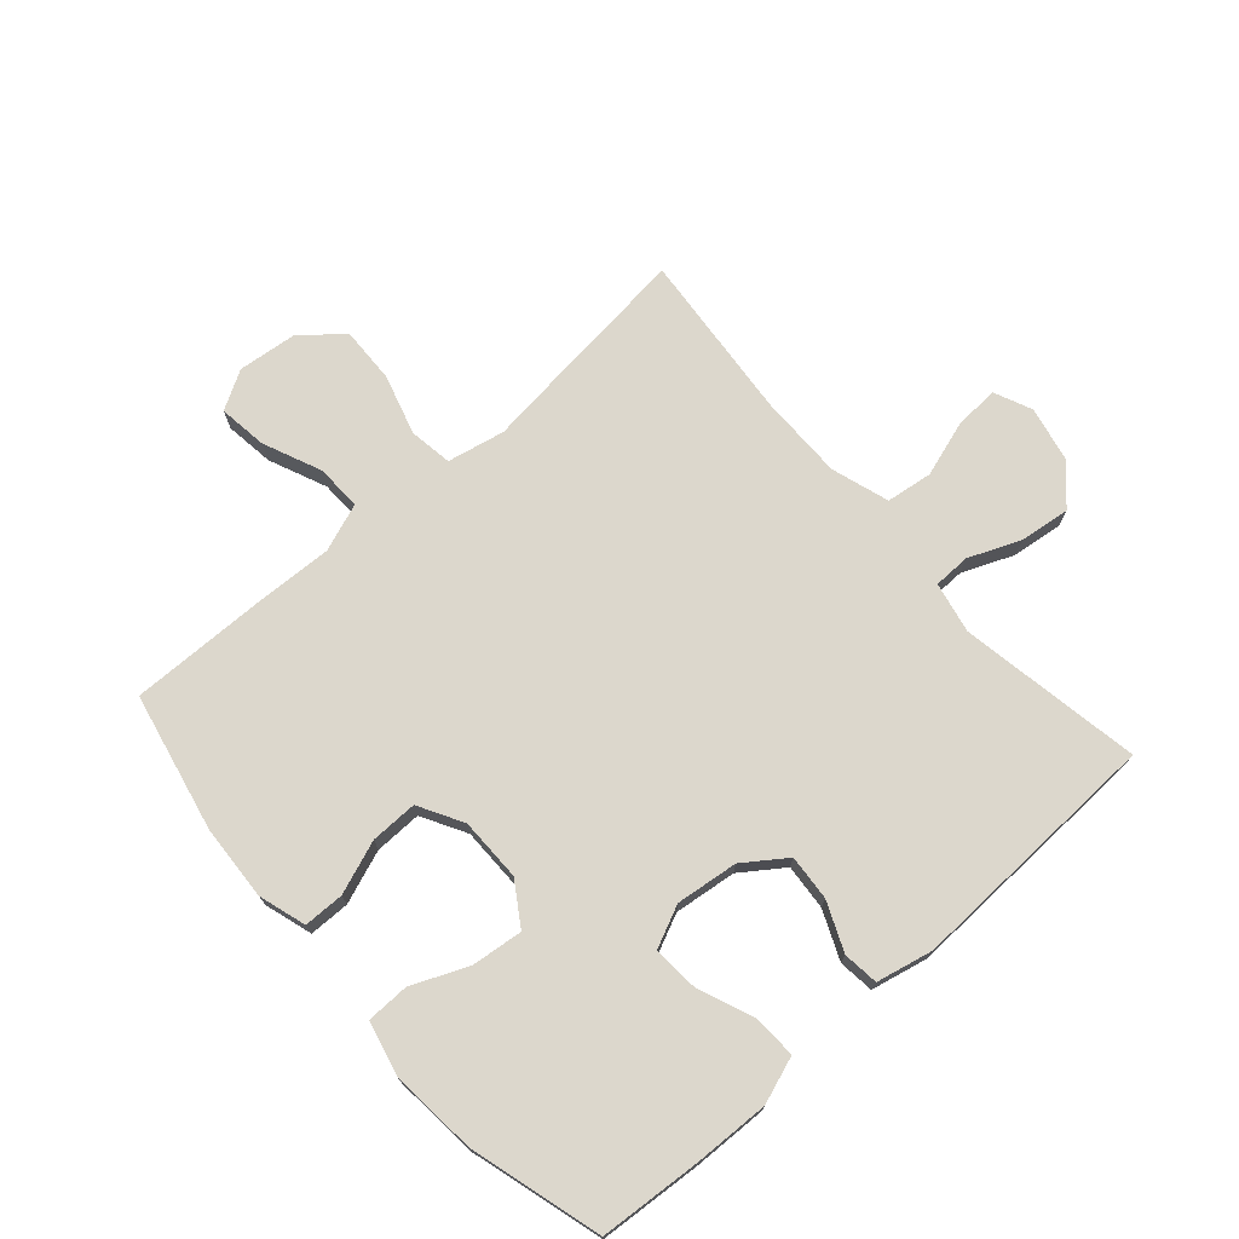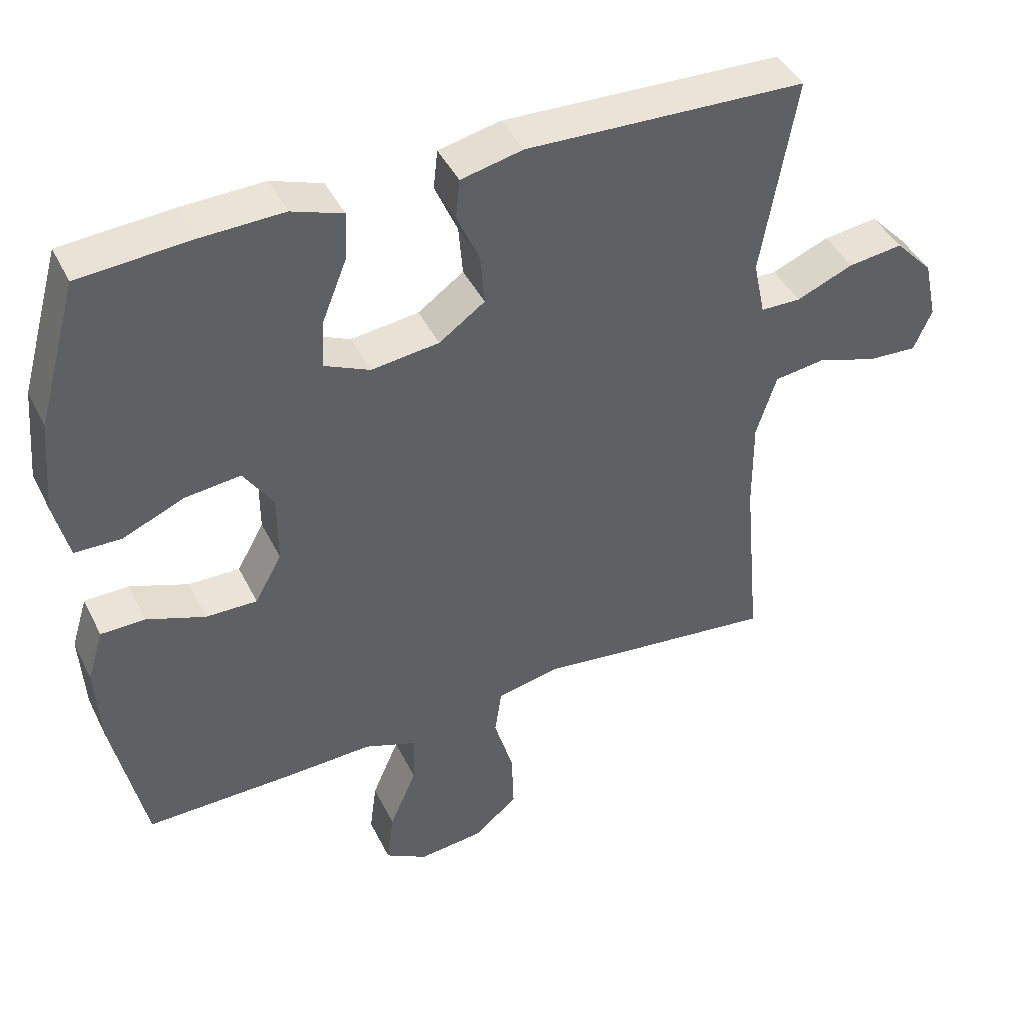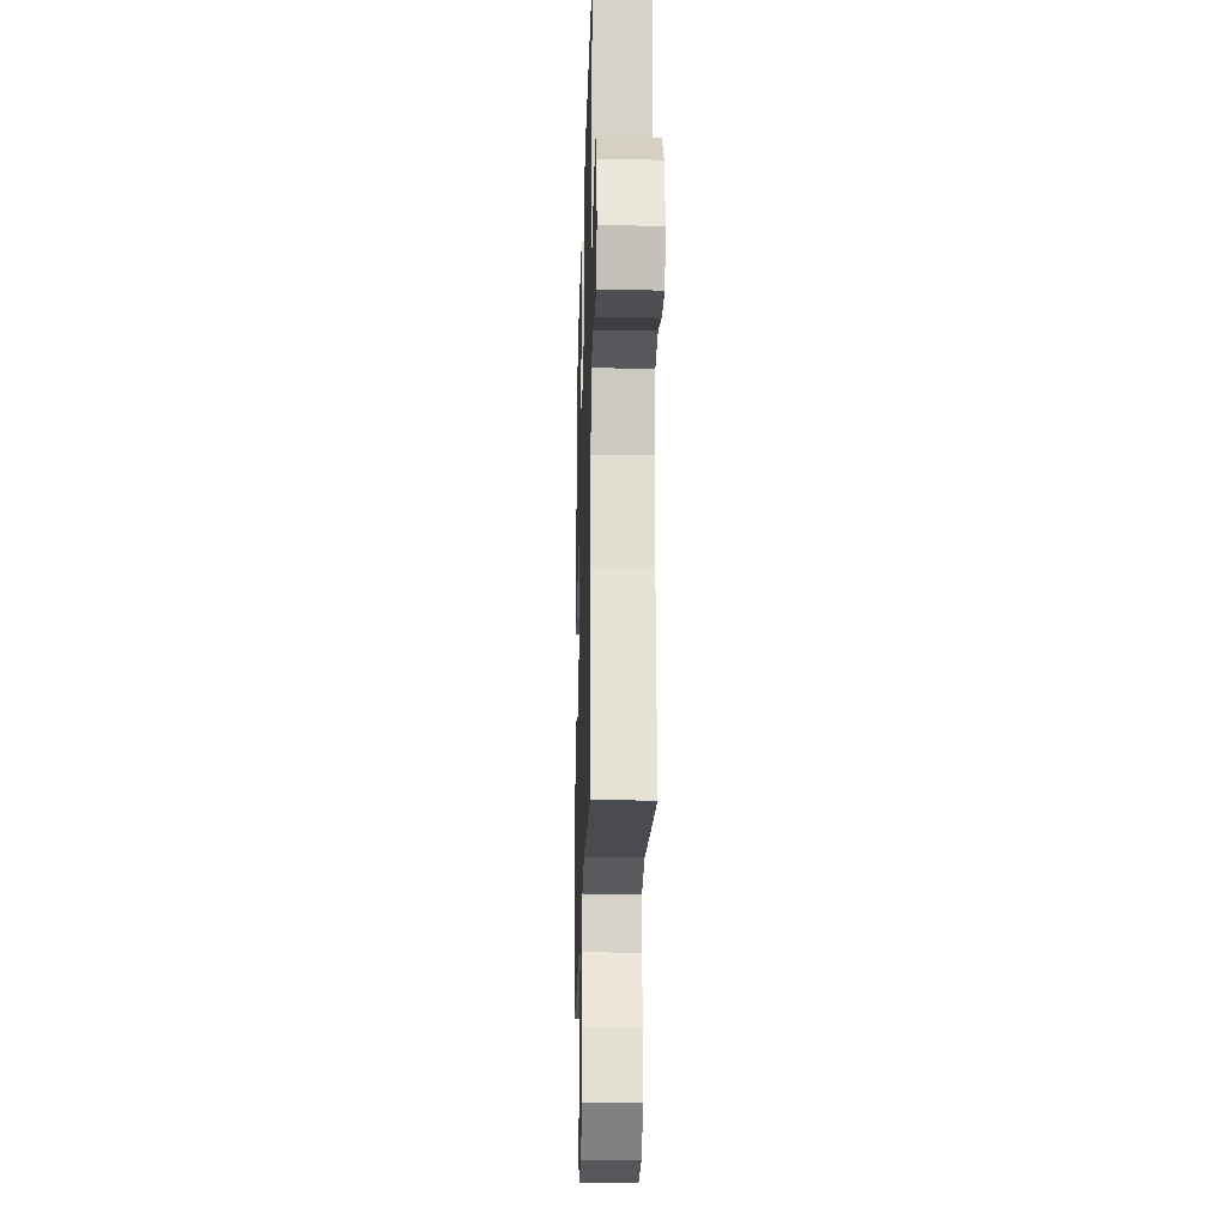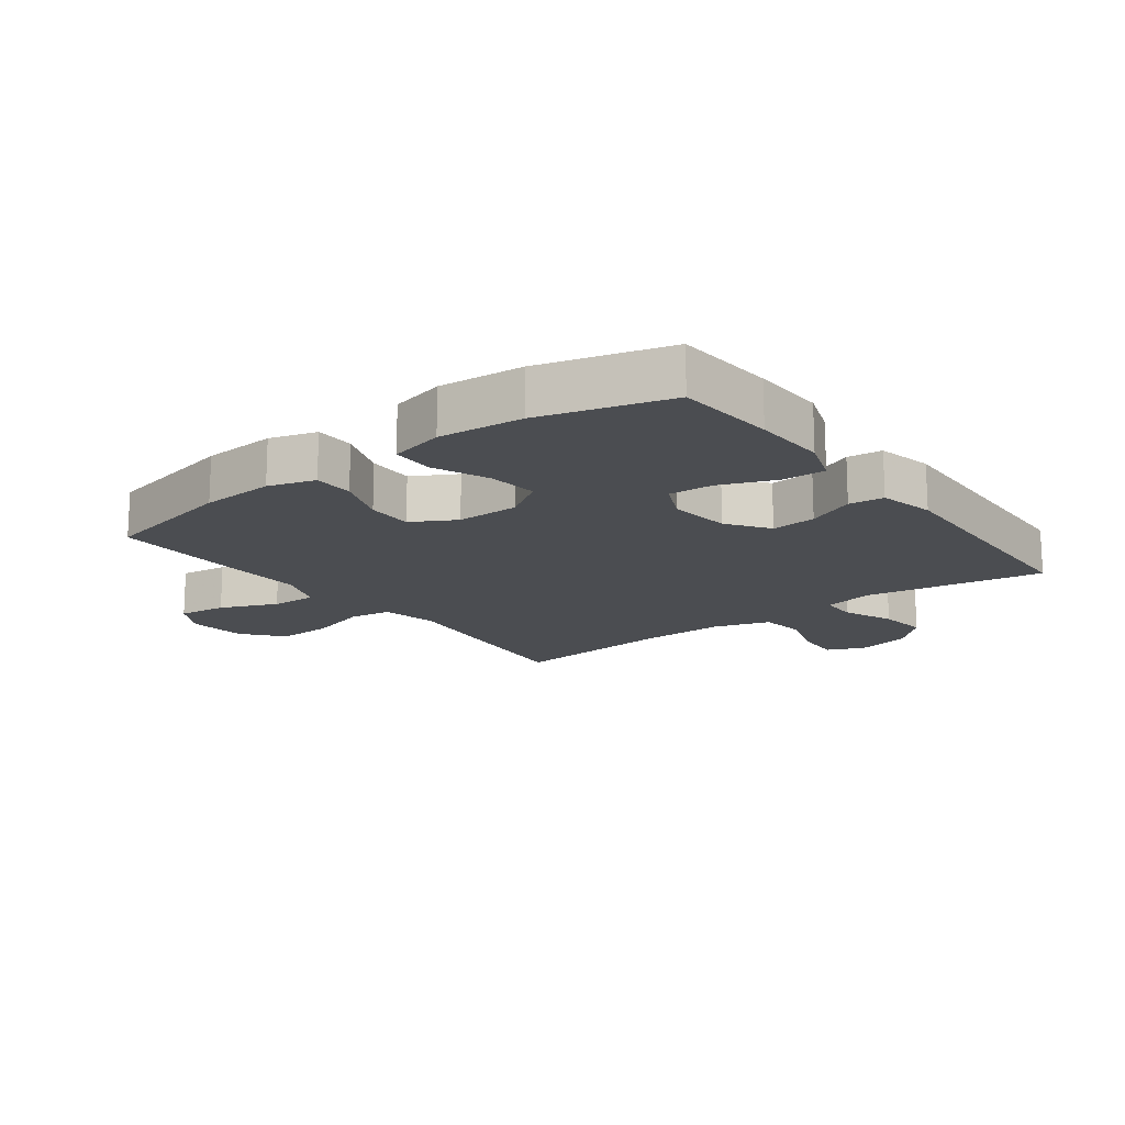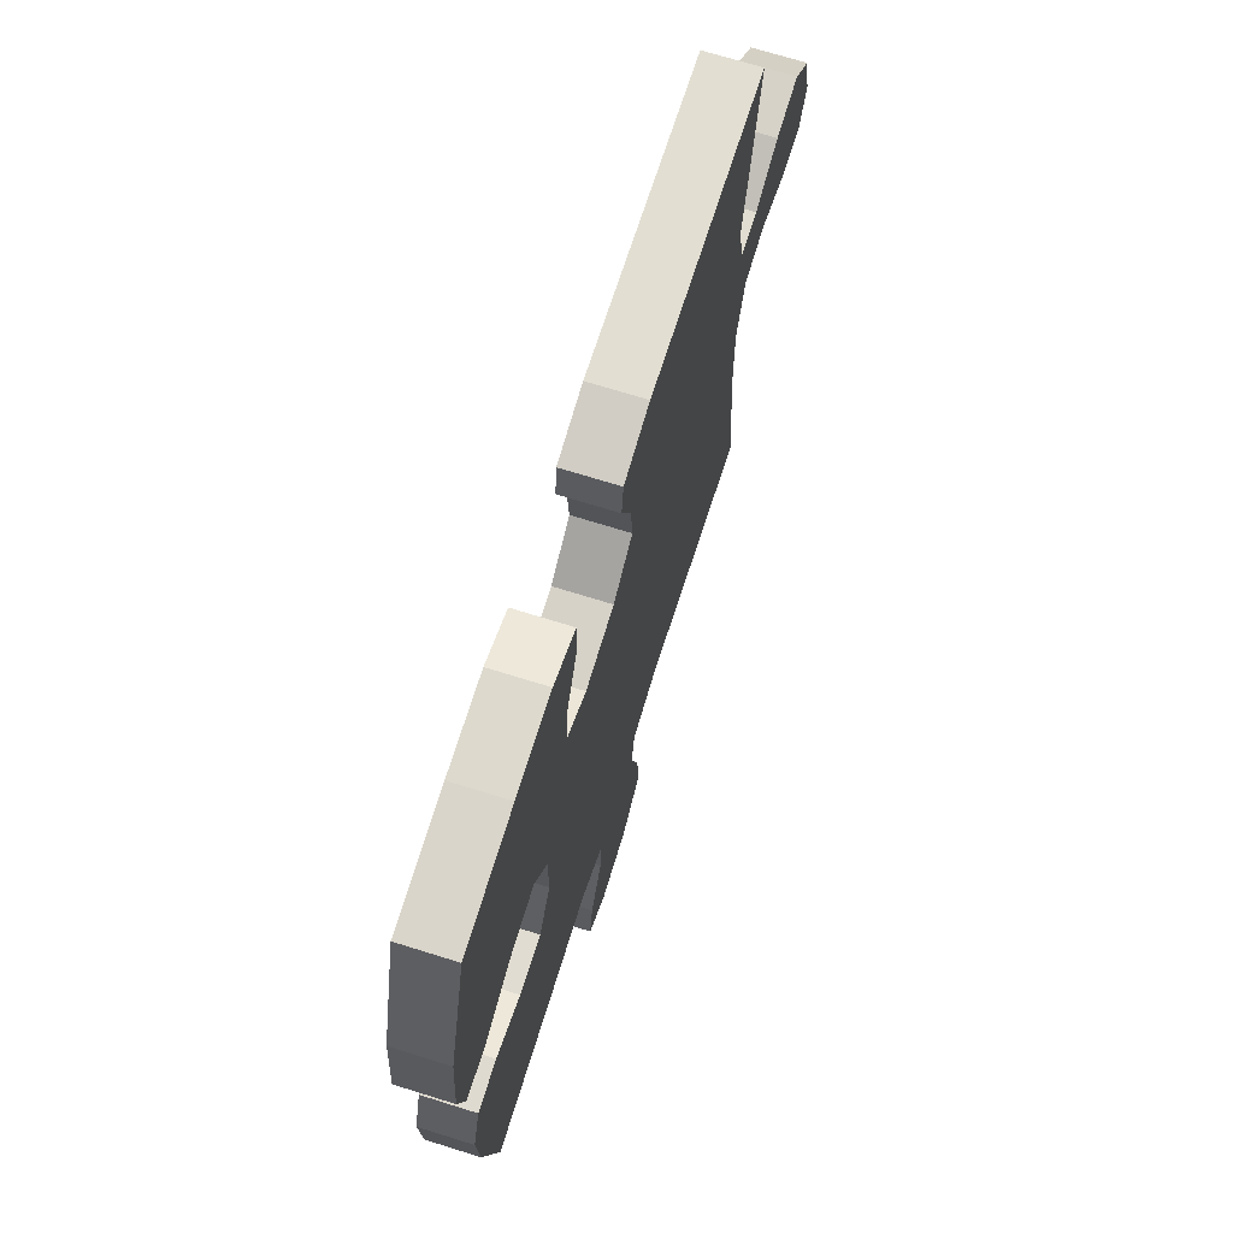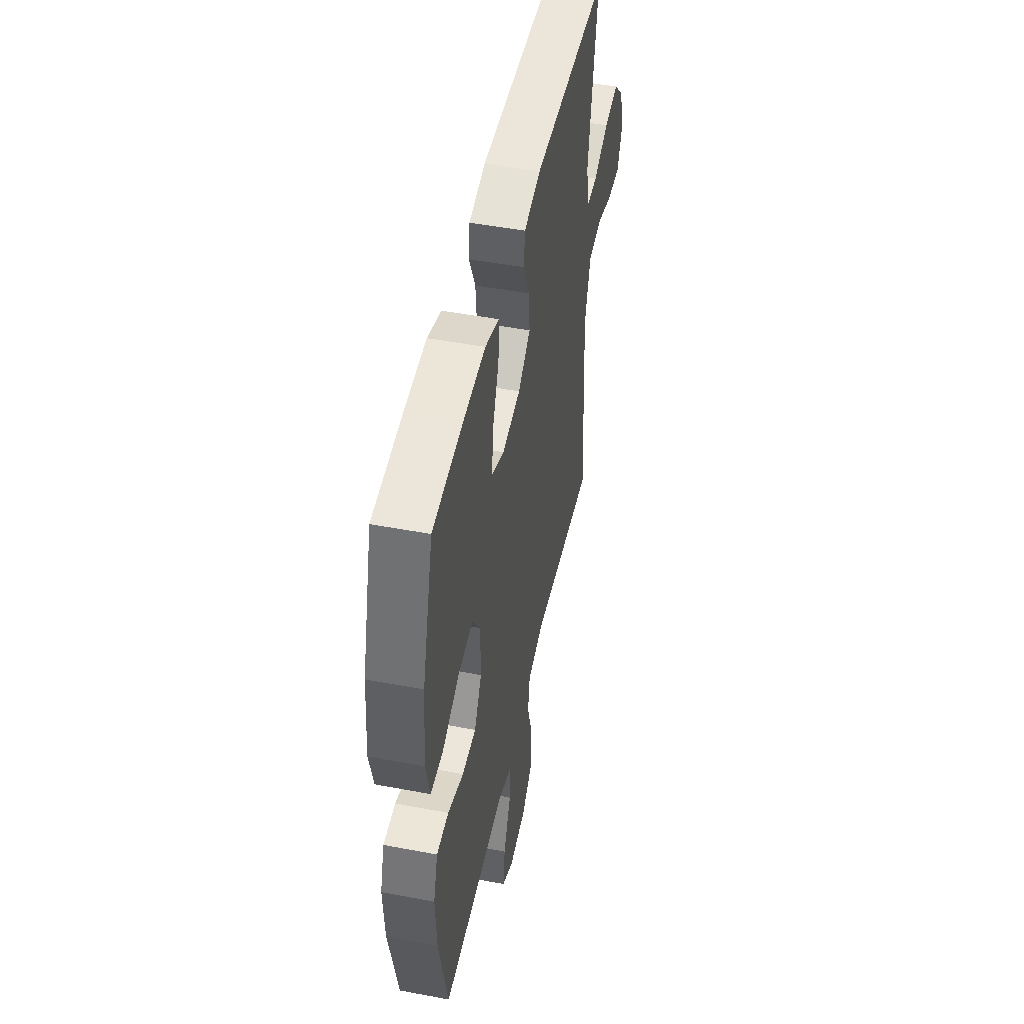
<metadata>
{"format":"obj","ext":"obj","renderer":"f3d","projection":"perspective","resolution":1024,"background":"white","views":[{"elev":73.0,"azim":-41.5,"up":"+Y"},{"elev":43.1,"azim":-24.9,"up":"+Z"},{"elev":-20.7,"azim":88.4,"up":"+Z"},{"elev":-16.0,"azim":-53.0,"up":"+Y"},{"elev":69.9,"azim":-72.6,"up":"+Z"},{"elev":48.9,"azim":-78.1,"up":"+Z"}]}
</metadata>
<code>
v 0.5 0.07 0.5
v 0.451 0.07 0.213
v 0.468 0.07 0.133
v 0.526 0.07 0.132
v 0.608 0.07 0.166
v 0.687 0.07 0.176
v 0.742 0.07 0.118
v 0.761 0.07 0.031
v 0.735 0.07 -0.029
v 0.664 0.07 -0.025
v 0.576 0.07 0.003
v 0.503 0.07 -0.007
v 0.474 0.07 -0.098
v 0.475 0.07 -0.232
v 0.5 0.07 -0.5
v 0.288 0.07 -0.477
v 0.152 0.07 -0.461
v 0.061 0.07 -0.48
v 0.051 0.07 -0.548
v 0.079 0.07 -0.643
v 0.082 0.07 -0.732
v 0.018 0.07 -0.785
v -0.075 0.07 -0.795
v -0.136 0.07 -0.76
v -0.126 0.07 -0.683
v -0.087 0.07 -0.592
v -0.084 0.07 -0.519
v -0.16 0.07 -0.491
v -0.282 0.07 -0.496
v -0.5 0.07 -0.5
v -0.547 0.07 -0.281
v -0.554 0.07 -0.163
v -0.531 0.07 -0.088
v -0.467 0.07 -0.087
v -0.383 0.07 -0.118
v -0.309 0.07 -0.119
v -0.27 0.07 -0.049
v -0.27 0.07 0.051
v -0.313 0.07 0.117
v -0.393 0.07 0.108
v -0.482 0.07 0.07
v -0.549 0.07 0.071
v -0.57 0.07 0.158
v -0.558 0.07 0.293
v -0.5 0.07 0.5
v -0.339 0.07 0.512
v -0.221 0.07 0.516
v -0.147 0.07 0.49
v -0.15 0.07 0.421
v -0.185 0.07 0.333
v -0.19 0.07 0.261
v -0.124 0.07 0.231
v -0.026 0.07 0.243
v 0.04 0.07 0.29
v 0.034 0.07 0.362
v 0.001 0.07 0.438
v 0.007 0.07 0.494
v 0.096 0.07 0.514
v 0.5 0 0.5
v 0.451 0 0.213
v 0.468 0 0.133
v 0.526 0 0.132
v 0.608 0 0.166
v 0.687 0 0.176
v 0.742 0 0.118
v 0.761 0 0.031
v 0.735 0 -0.029
v 0.664 0 -0.025
v 0.576 0 0.003
v 0.503 0 -0.007
v 0.474 0 -0.098
v 0.475 0 -0.232
v 0.5 0 -0.5
v 0.288 0 -0.477
v 0.152 0 -0.461
v 0.061 0 -0.48
v 0.051 0 -0.548
v 0.079 0 -0.643
v 0.082 0 -0.732
v 0.018 0 -0.785
v -0.075 0 -0.795
v -0.136 0 -0.76
v -0.126 0 -0.683
v -0.087 0 -0.592
v -0.084 0 -0.519
v -0.16 0 -0.491
v -0.282 0 -0.496
v -0.5 0 -0.5
v -0.547 0 -0.281
v -0.554 0 -0.163
v -0.531 0 -0.088
v -0.467 0 -0.087
v -0.383 0 -0.118
v -0.309 0 -0.119
v -0.27 0 -0.049
v -0.27 0 0.051
v -0.313 0 0.117
v -0.393 0 0.108
v -0.482 0 0.07
v -0.549 0 0.071
v -0.57 0 0.158
v -0.558 0 0.293
v -0.5 0 0.5
v -0.339 0 0.512
v -0.221 0 0.516
v -0.147 0 0.49
v -0.15 0 0.421
v -0.185 0 0.333
v -0.19 0 0.261
v -0.124 0 0.231
v -0.026 0 0.243
v 0.04 0 0.29
v 0.034 0 0.362
v 0.001 0 0.438
v 0.007 0 0.494
v 0.096 0 0.514
f 55 56 57 58
f 54 55 58 1
f 53 54 1 2
f 52 53 2 3
f 47 48 49 50
f 47 50 51
f 46 47 51
f 45 46 51
f 44 45 51
f 43 44 51 52
f 40 41 42 43
f 39 40 43 52
f 32 33 34 35
f 32 35 36
f 31 32 36
f 28 29 30 31
f 27 28 31 36
f 23 24 25 26
f 23 26 27
f 22 23 27
f 19 20 21 22
f 19 22 27
f 18 19 27 36
f 14 15 16 17
f 13 14 17 18
f 12 13 18 36
f 8 9 10 11
f 8 11 12
f 4 5 6 7
f 3 4 7 8
f 38 39 52 3
f 8 12 36 37
f 3 8 37 38
f 116 115 114 113
f 59 116 113 112
f 60 59 112 111
f 61 60 111 110
f 108 107 106 105
f 109 108 105
f 109 105 104
f 109 104 103
f 109 103 102
f 110 109 102 101
f 101 100 99 98
f 110 101 98 97
f 93 92 91 90
f 94 93 90
f 94 90 89
f 89 88 87 86
f 94 89 86 85
f 84 83 82 81
f 85 84 81
f 85 81 80
f 80 79 78 77
f 85 80 77
f 94 85 77 76
f 75 74 73 72
f 76 75 72 71
f 94 76 71 70
f 69 68 67 66
f 70 69 66
f 65 64 63 62
f 66 65 62 61
f 61 110 97 96
f 95 94 70 66
f 96 95 66 61
f 1 59 60 2
f 2 60 61 3
f 3 61 62 4
f 4 62 63 5
f 5 63 64 6
f 6 64 65 7
f 7 65 66 8
f 8 66 67 9
f 9 67 68 10
f 10 68 69 11
f 11 69 70 12
f 12 70 71 13
f 13 71 72 14
f 14 72 73 15
f 15 73 74 16
f 16 74 75 17
f 17 75 76 18
f 18 76 77 19
f 19 77 78 20
f 20 78 79 21
f 21 79 80 22
f 22 80 81 23
f 23 81 82 24
f 24 82 83 25
f 25 83 84 26
f 26 84 85 27
f 27 85 86 28
f 28 86 87 29
f 29 87 88 30
f 30 88 89 31
f 31 89 90 32
f 32 90 91 33
f 33 91 92 34
f 34 92 93 35
f 35 93 94 36
f 36 94 95 37
f 37 95 96 38
f 38 96 97 39
f 39 97 98 40
f 40 98 99 41
f 41 99 100 42
f 42 100 101 43
f 43 101 102 44
f 44 102 103 45
f 45 103 104 46
f 46 104 105 47
f 47 105 106 48
f 48 106 107 49
f 49 107 108 50
f 50 108 109 51
f 51 109 110 52
f 52 110 111 53
f 53 111 112 54
f 54 112 113 55
f 55 113 114 56
f 56 114 115 57
f 57 115 116 58
f 58 116 59 1

</code>
